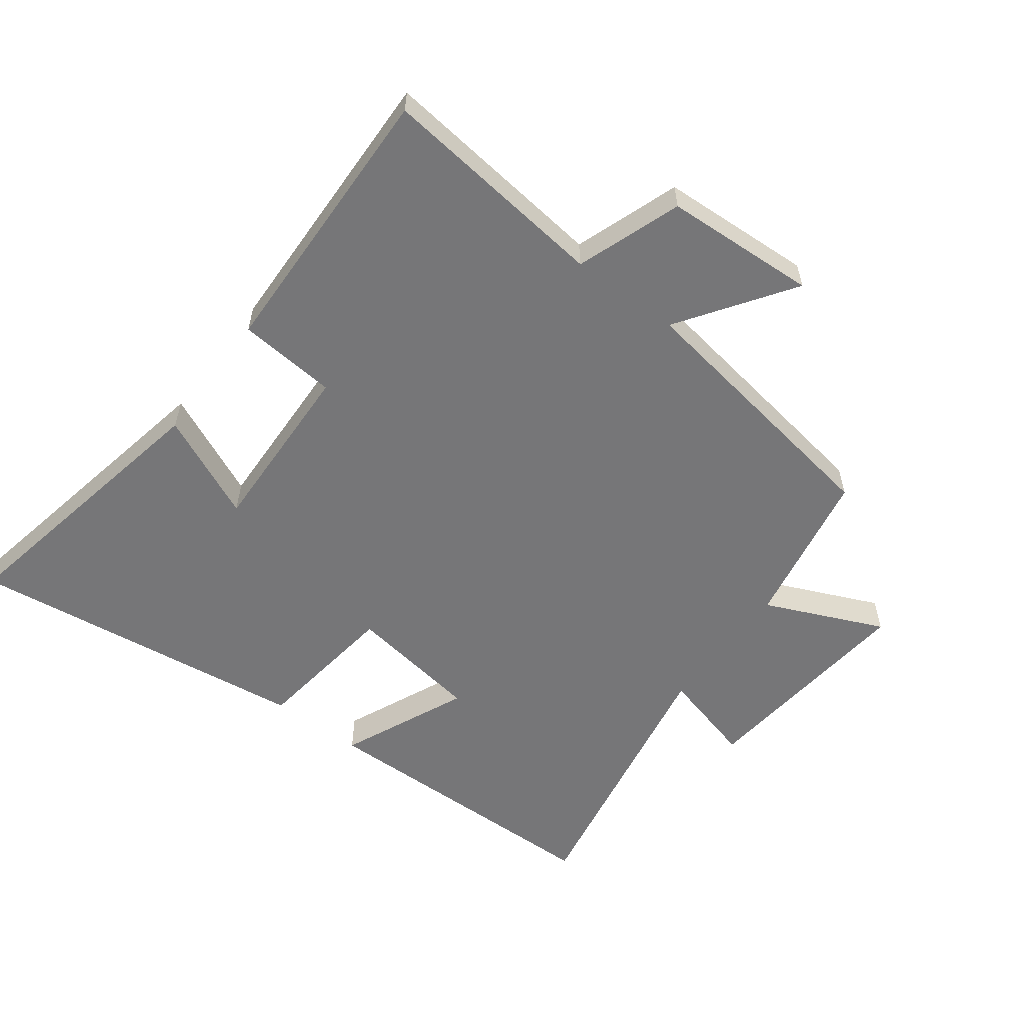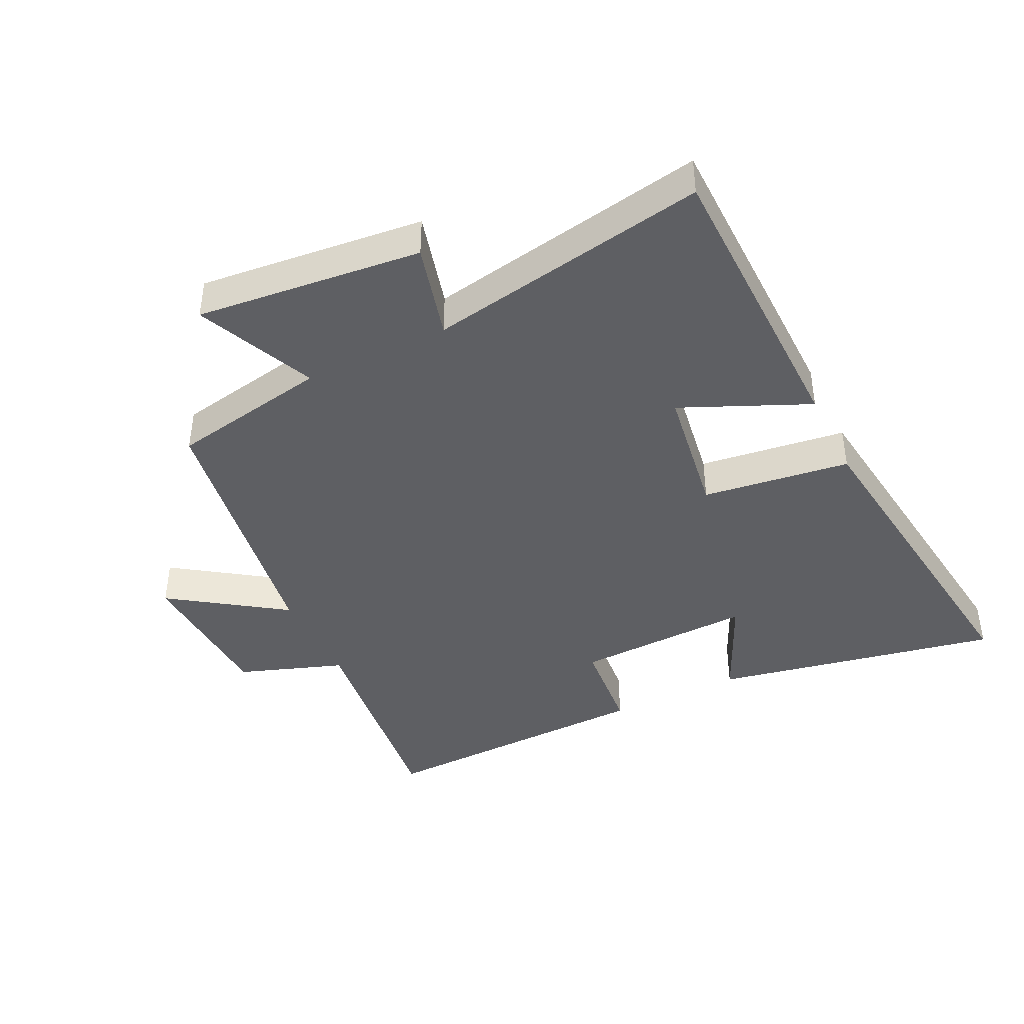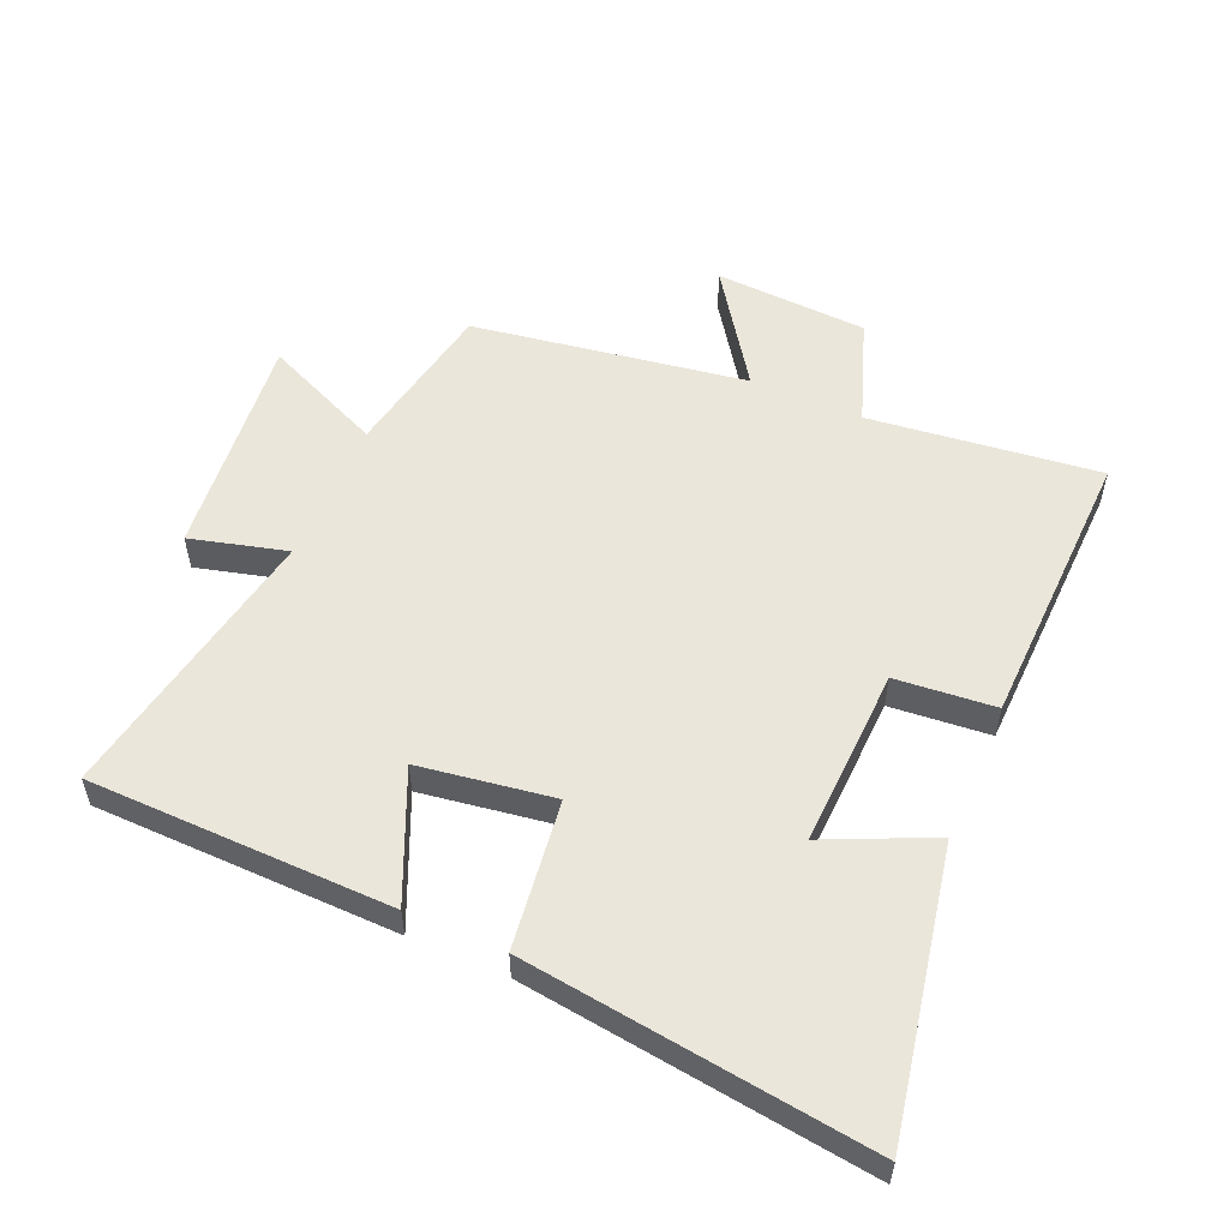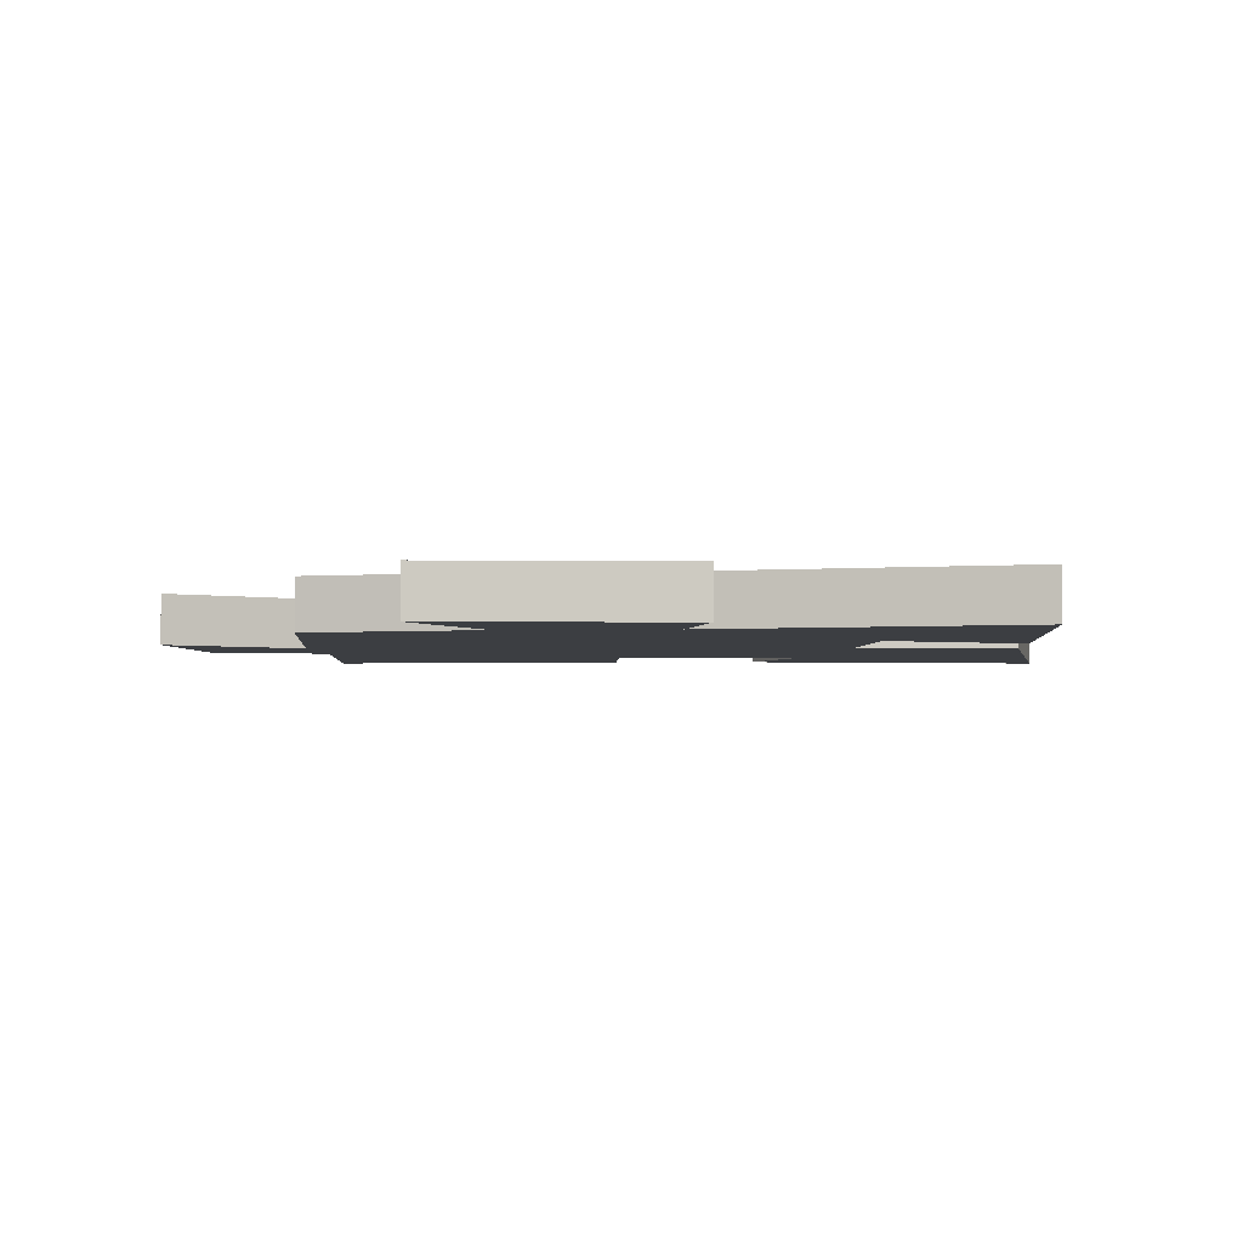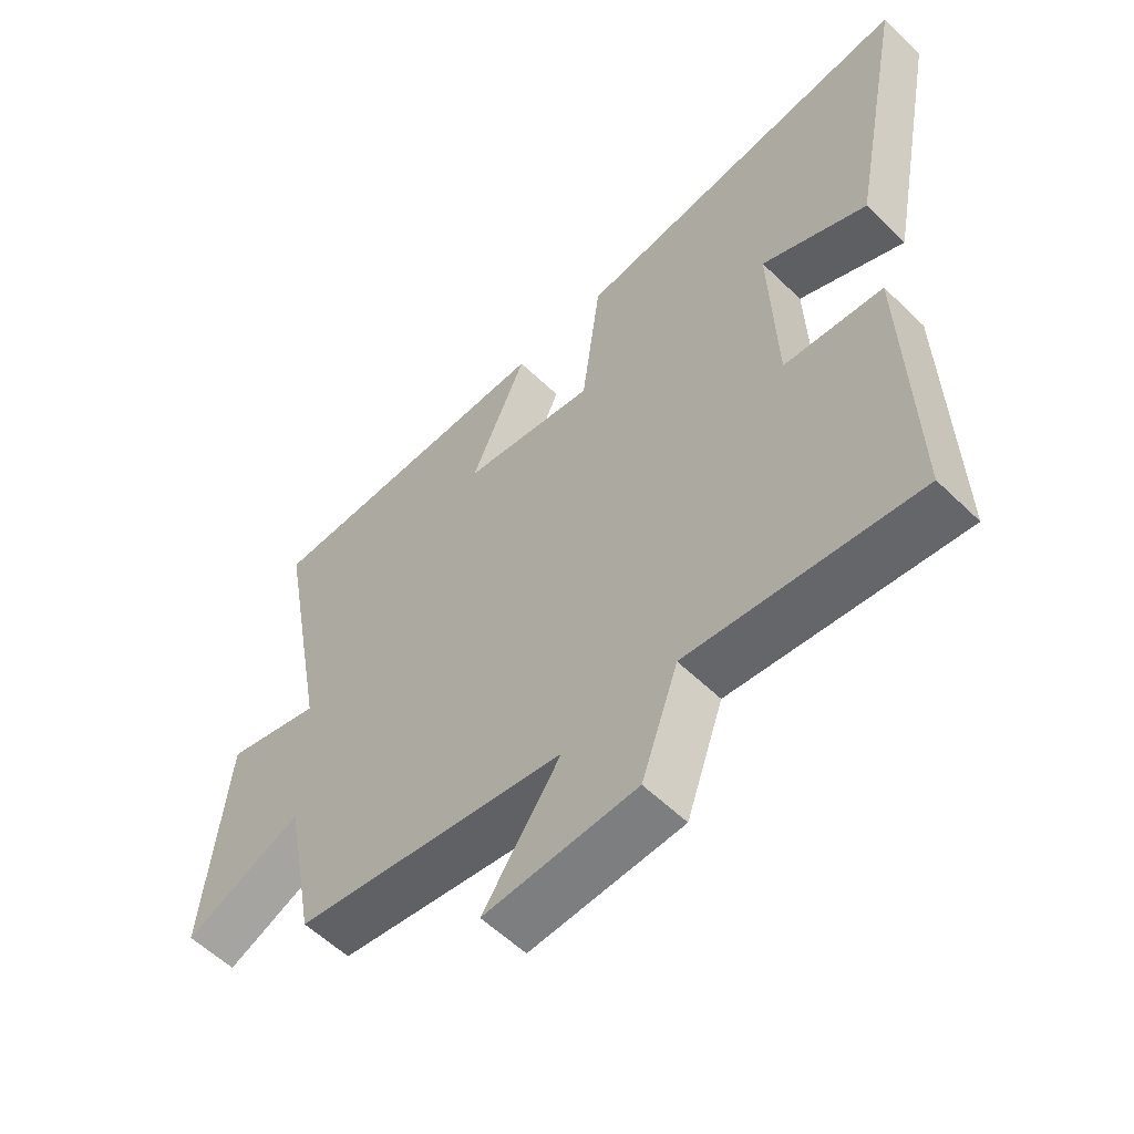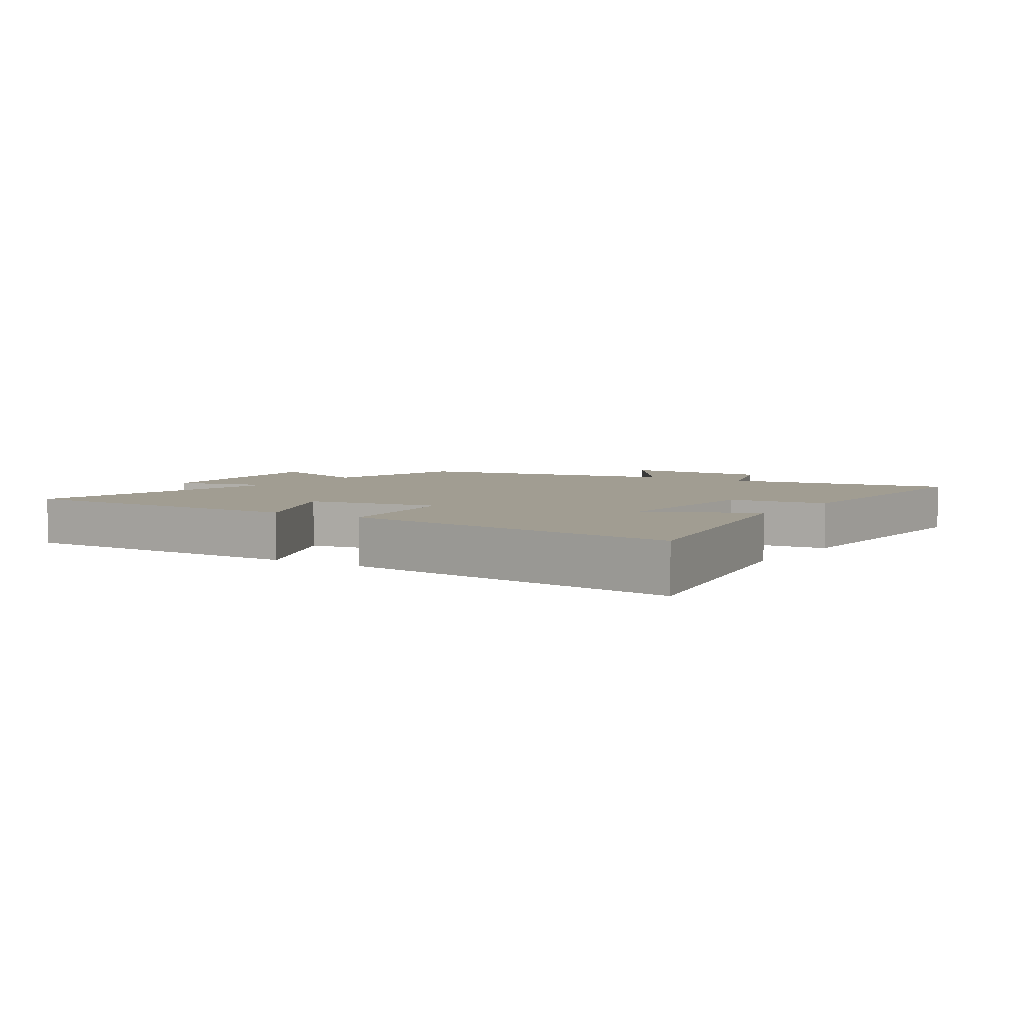
<metadata>
{"format":"obj","ext":"obj","renderer":"f3d","projection":"perspective","resolution":1024,"background":"white","views":[{"elev":-56.9,"azim":143.2,"up":"+Y"},{"elev":-41.8,"azim":-64.1,"up":"+Y"},{"elev":54.9,"azim":23.5,"up":"+Y"},{"elev":-3.2,"azim":-86.3,"up":"+Y"},{"elev":-57.1,"azim":44.8,"up":"+Z"},{"elev":4.7,"azim":32.7,"up":"+Y"}]}
</metadata>
<code>
v 0.513 0.07 -0.543
v 0.152 0.07 -0.5
v 0.094 0.07 -0.665
v -0.146 0.07 -0.677
v -0.024 0.07 -0.5
v -0.453 0.07 -0.432
v -0.5 0.07 -0.182
v -0.687 0.07 -0.264
v -0.651 0.07 0.09
v -0.5 0.07 0.05
v -0.581 0.07 0.492
v -0.106 0.07 0.5
v -0.194 0.07 0.3
v 0.016 0.07 0.268
v 0.046 0.07 0.5
v 0.587 0.07 0.569
v 0.5 0.07 0.12
v 0.334 0.07 0.196
v 0.344 0.07 -0.084
v 0.5 0.07 -0.098
v 0.513 0 -0.543
v 0.152 0 -0.5
v 0.094 0 -0.665
v -0.146 0 -0.677
v -0.024 0 -0.5
v -0.453 0 -0.432
v -0.5 0 -0.182
v -0.687 0 -0.264
v -0.651 0 0.09
v -0.5 0 0.05
v -0.581 0 0.492
v -0.106 0 0.5
v -0.194 0 0.3
v 0.016 0 0.268
v 0.046 0 0.5
v 0.587 0 0.569
v 0.5 0 0.12
v 0.334 0 0.196
v 0.344 0 -0.084
v 0.5 0 -0.098
f 19 20 1 2
f 18 19 2
f 15 16 17 18
f 14 15 18 2
f 13 14 2 3
f 10 11 12 13
f 7 8 9 10
f 5 6 7 10
f 5 10 13
f 3 4 5
f 3 5 13
f 22 21 40 39
f 22 39 38
f 38 37 36 35
f 22 38 35 34
f 23 22 34 33
f 33 32 31 30
f 30 29 28 27
f 30 27 26 25
f 33 30 25
f 25 24 23
f 33 25 23
f 1 21 22 2
f 2 22 23 3
f 3 23 24 4
f 4 24 25 5
f 5 25 26 6
f 6 26 27 7
f 7 27 28 8
f 8 28 29 9
f 9 29 30 10
f 10 30 31 11
f 11 31 32 12
f 12 32 33 13
f 13 33 34 14
f 14 34 35 15
f 15 35 36 16
f 16 36 37 17
f 17 37 38 18
f 18 38 39 19
f 19 39 40 20
f 20 40 21 1

</code>
